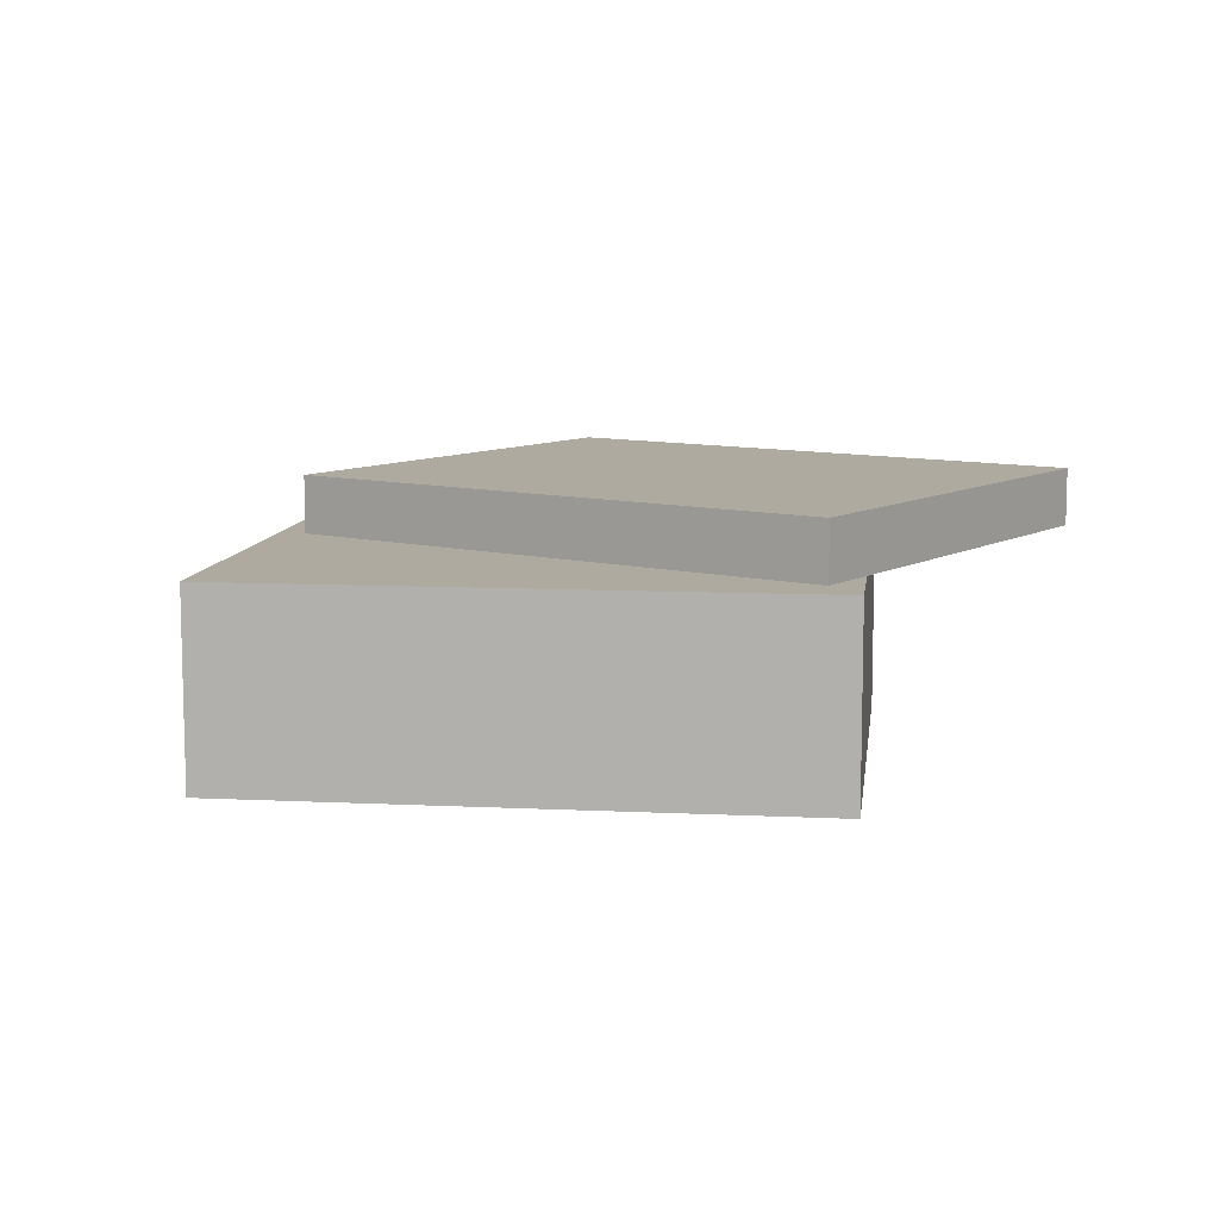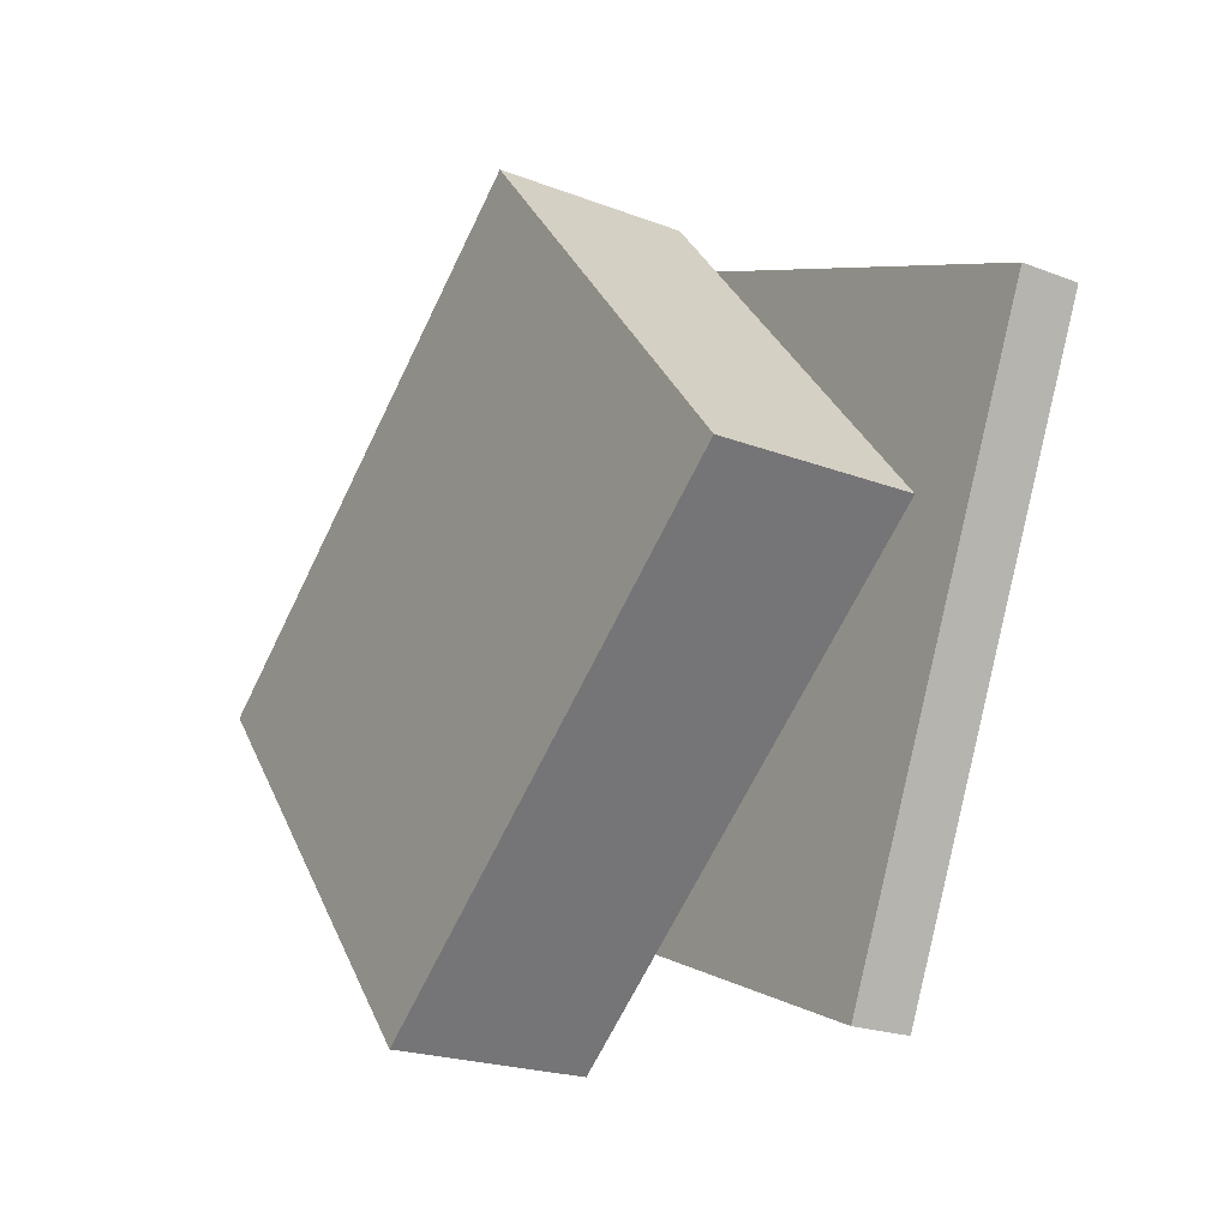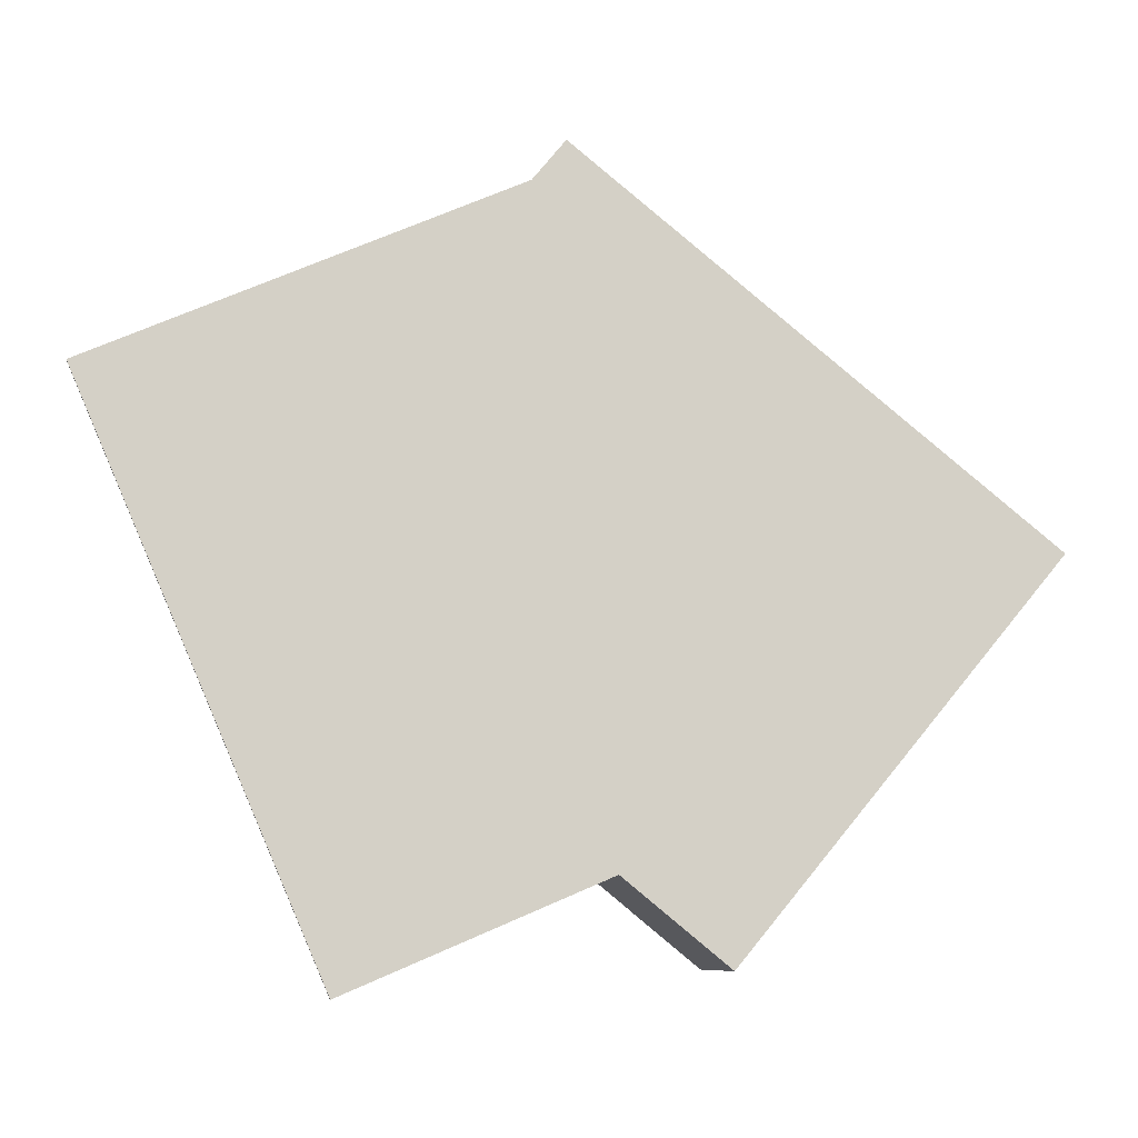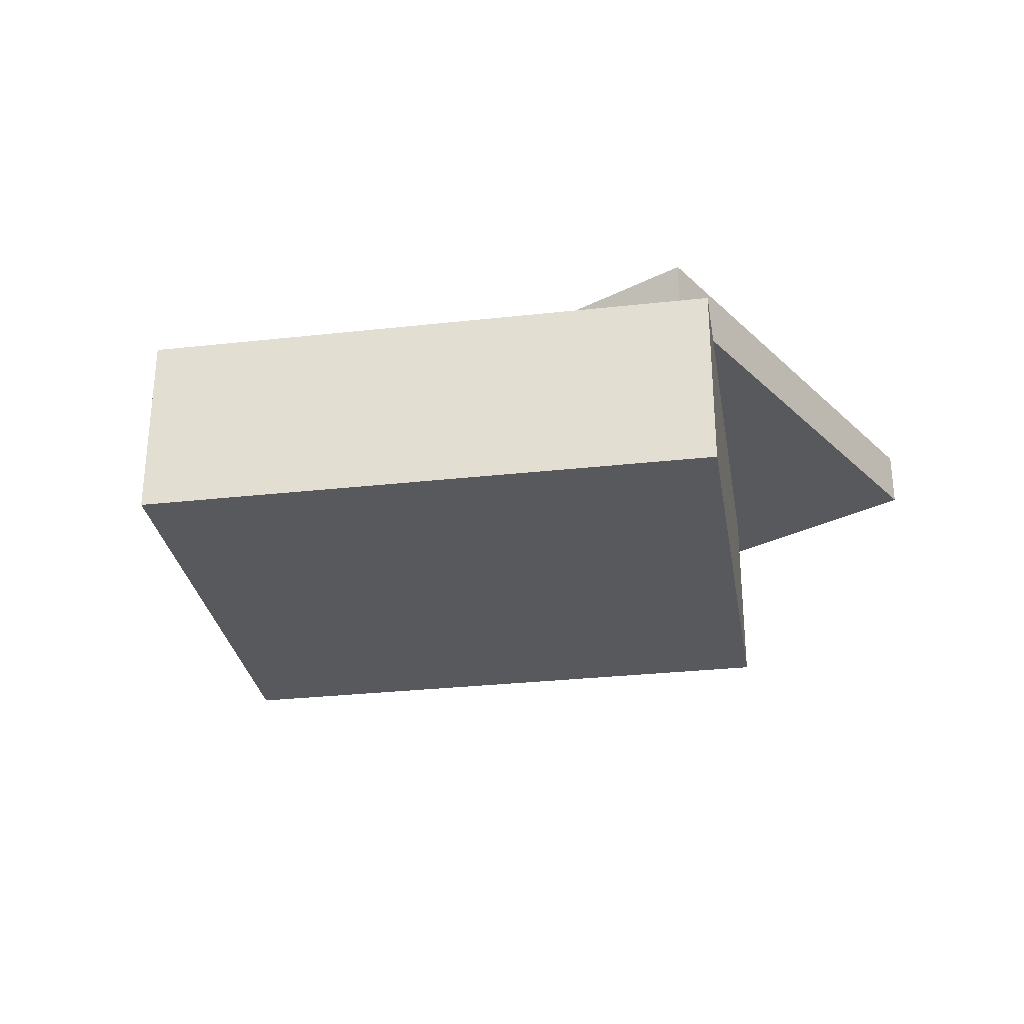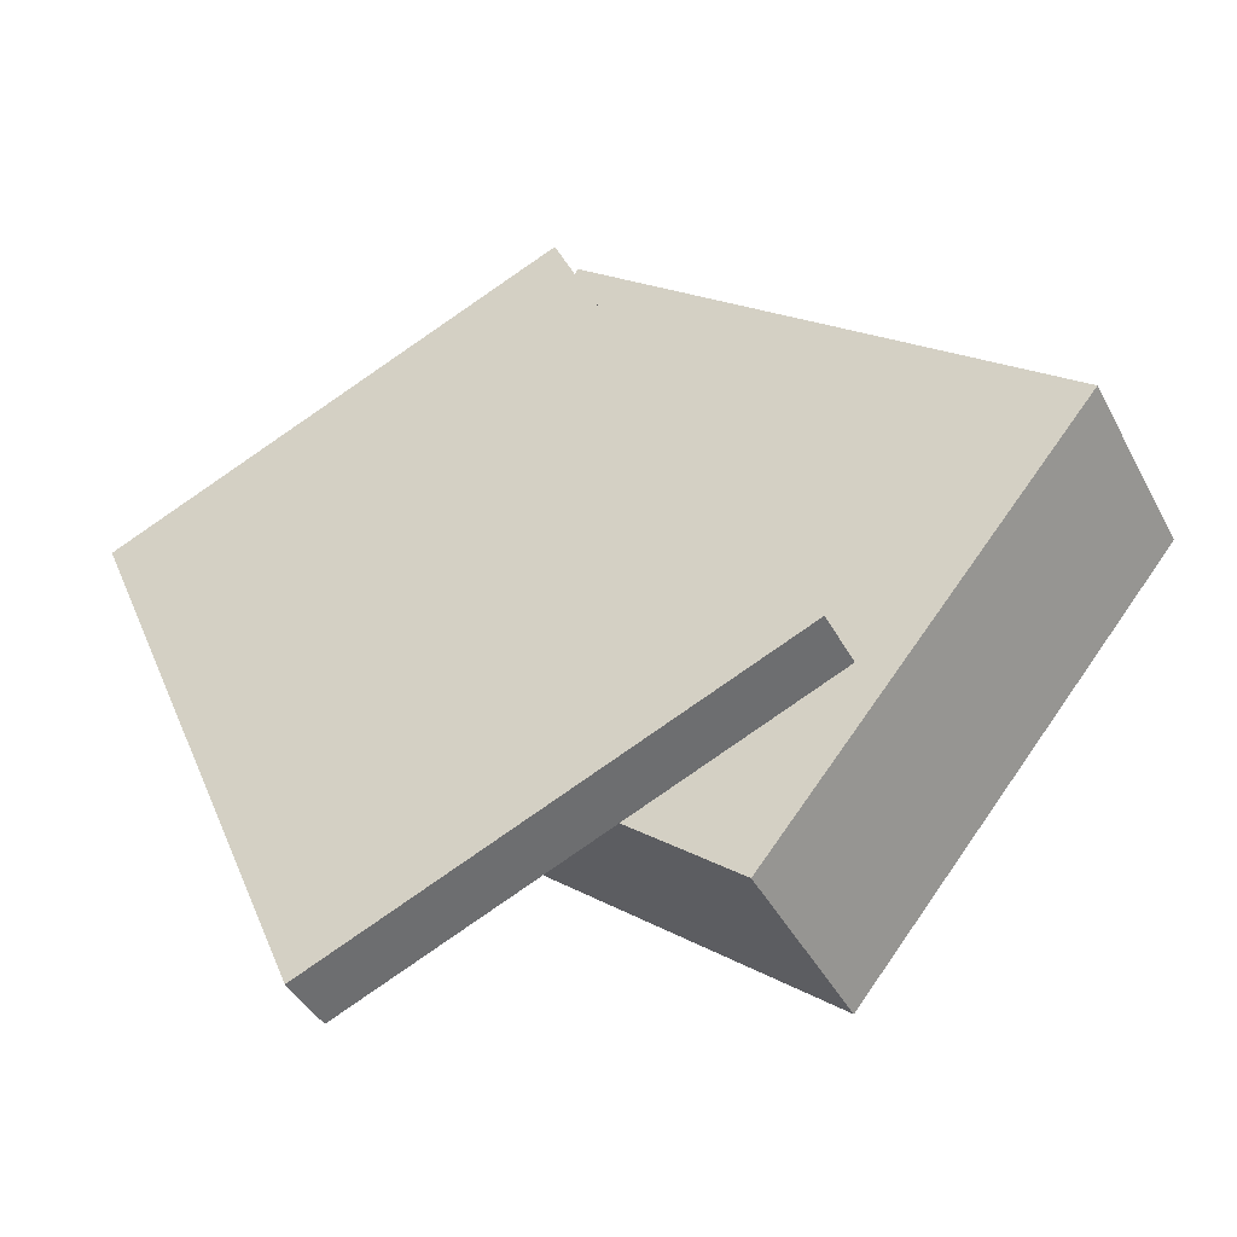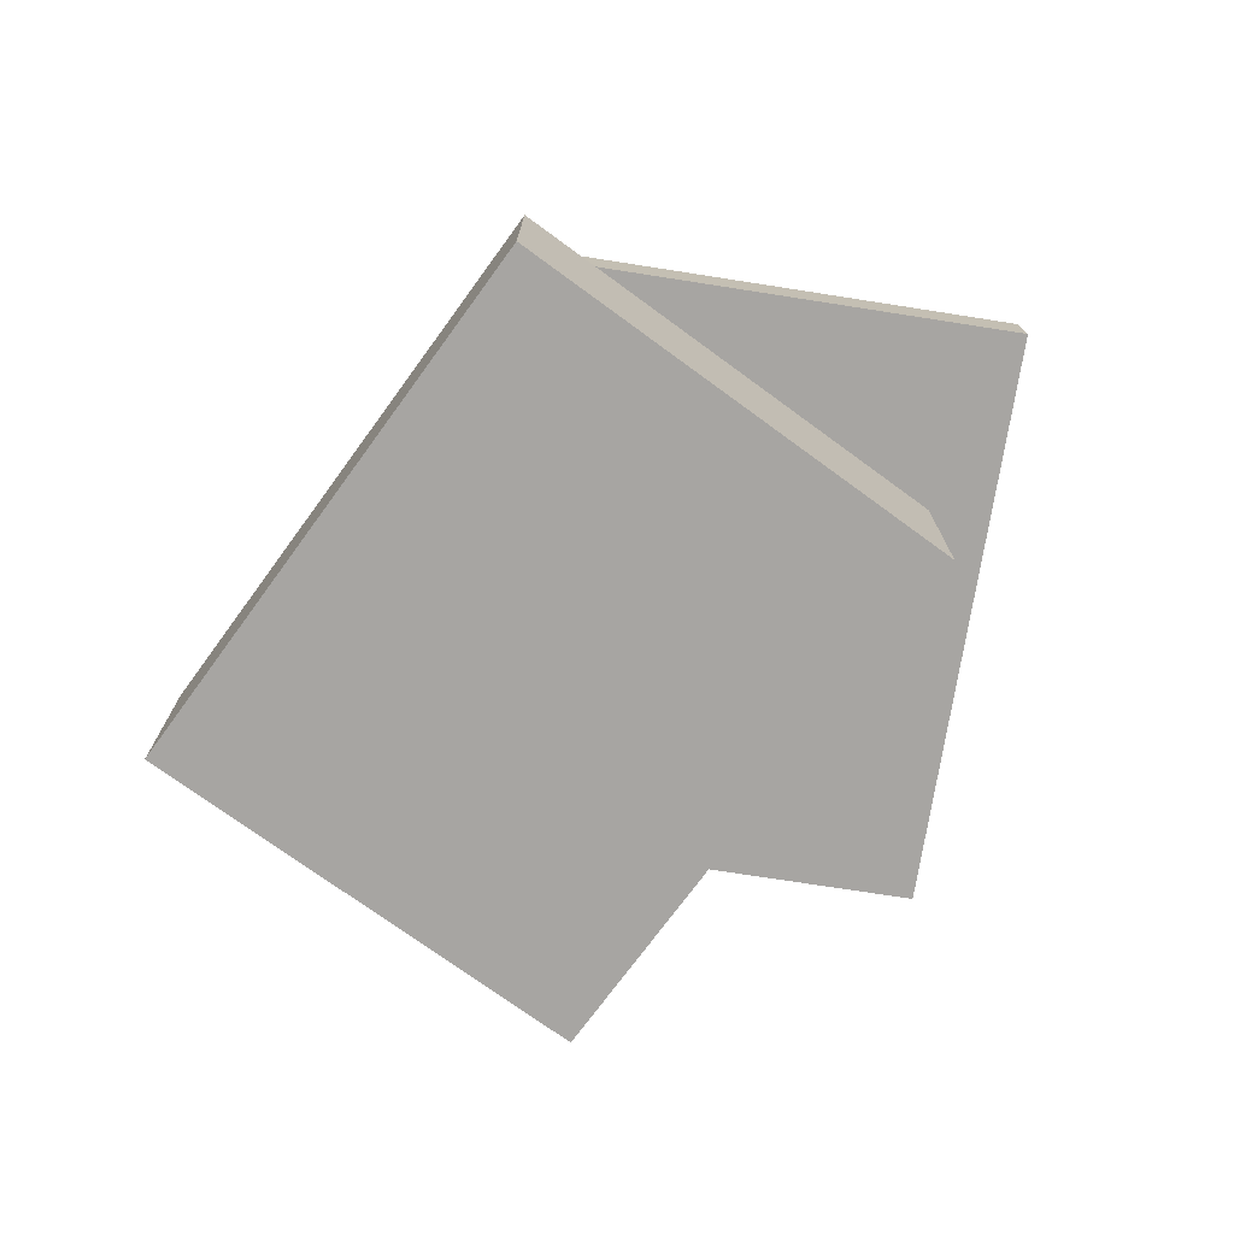
<metadata>
{"format":"obj","ext":"obj","renderer":"f3d","projection":"perspective","resolution":1024,"background":"white","views":[{"elev":9.4,"azim":-32.1,"up":"+Y"},{"elev":-21.5,"azim":55.8,"up":"+Z"},{"elev":-8.5,"azim":174.0,"up":"+Z"},{"elev":-30.0,"azim":-30.2,"up":"+Y"},{"elev":-42.4,"azim":-153.8,"up":"+Z"},{"elev":-73.9,"azim":14.4,"up":"+Y"}]}
</metadata>
<code>
o books_books-geometry
v -2.314 0 0.07574
v -2.314 0.9508 0.07574
v -0.7917 0 -1.776
v -0.7917 0.9508 -1.776
v -0.06013 0 1.928
v -0.06013 0.9508 1.928
v 1.462 0 0.07548
v 1.462 0.9508 0.07548
v -1.251 0.9689 -0.9424
v -1.251 1.256 -0.9424
v 0.9514 0.9689 -1.889
v 0.9514 1.256 -1.889
v -0.09958 0.9689 1.737
v -0.09958 1.256 1.737
v 2.103 0.9689 0.7912
v 2.103 1.256 0.7912
f 2 3 1
f 4 7 3
f 8 5 7
f 6 1 5
f 7 1 3
f 4 6 8
f 10 11 9
f 12 15 11
f 16 13 15
f 14 9 13
f 15 9 11
f 16 10 14
f 2 4 3
f 4 8 7
f 8 6 5
f 6 2 1
f 7 5 1
f 4 2 6
f 10 12 11
f 12 16 15
f 16 14 13
f 14 10 9
f 15 13 9
f 16 12 10

</code>
